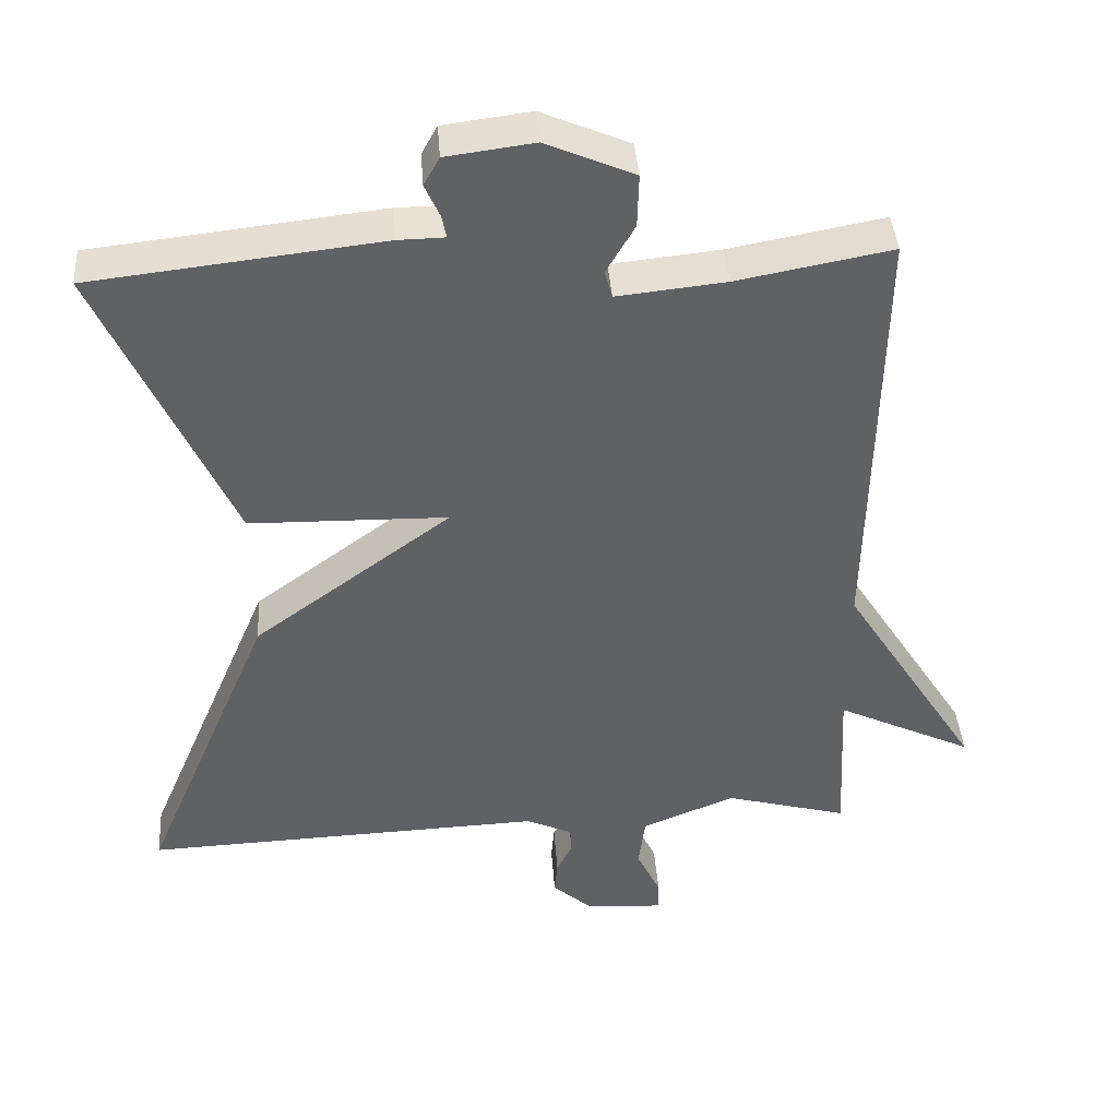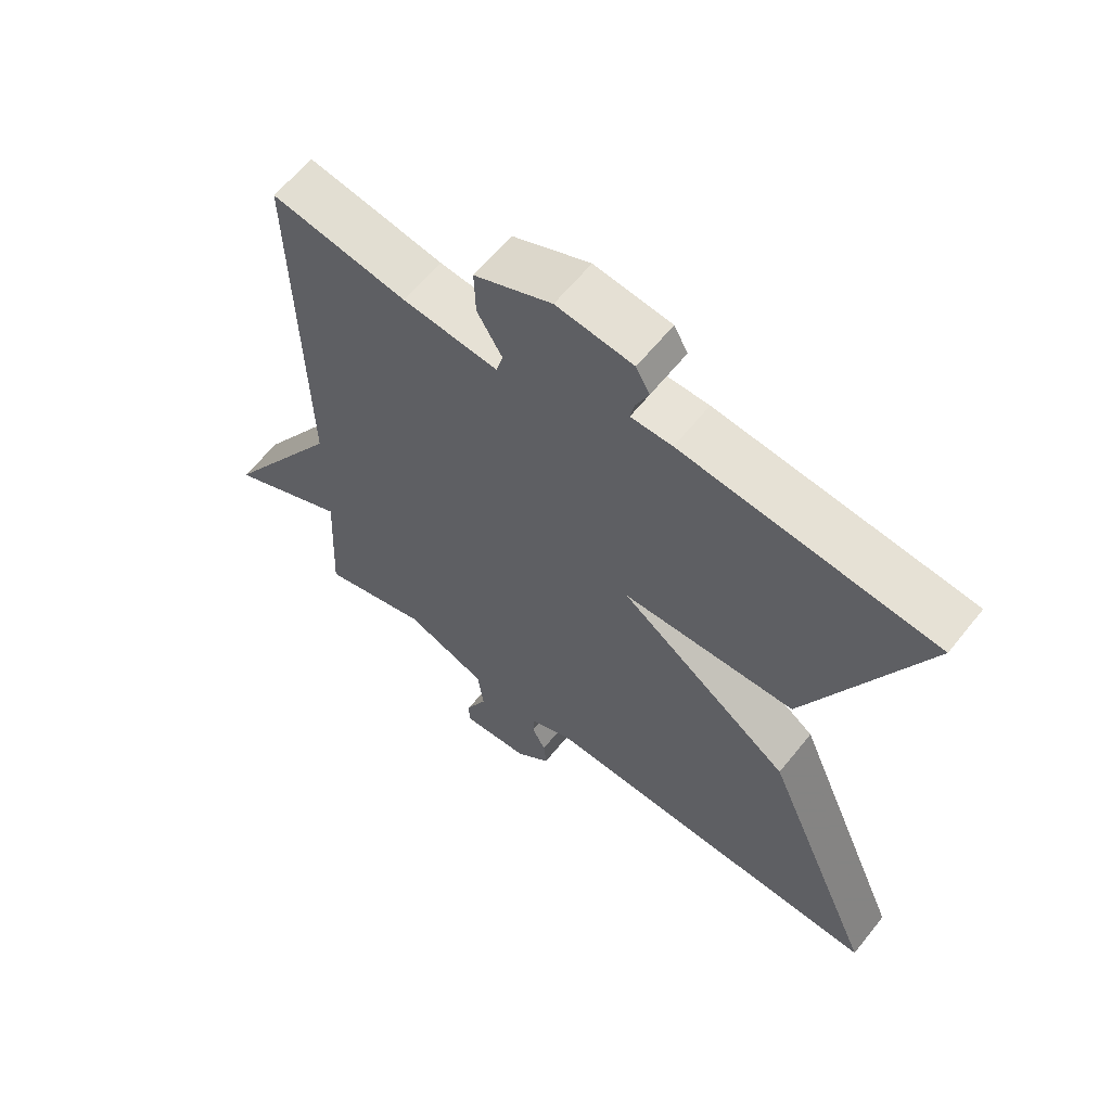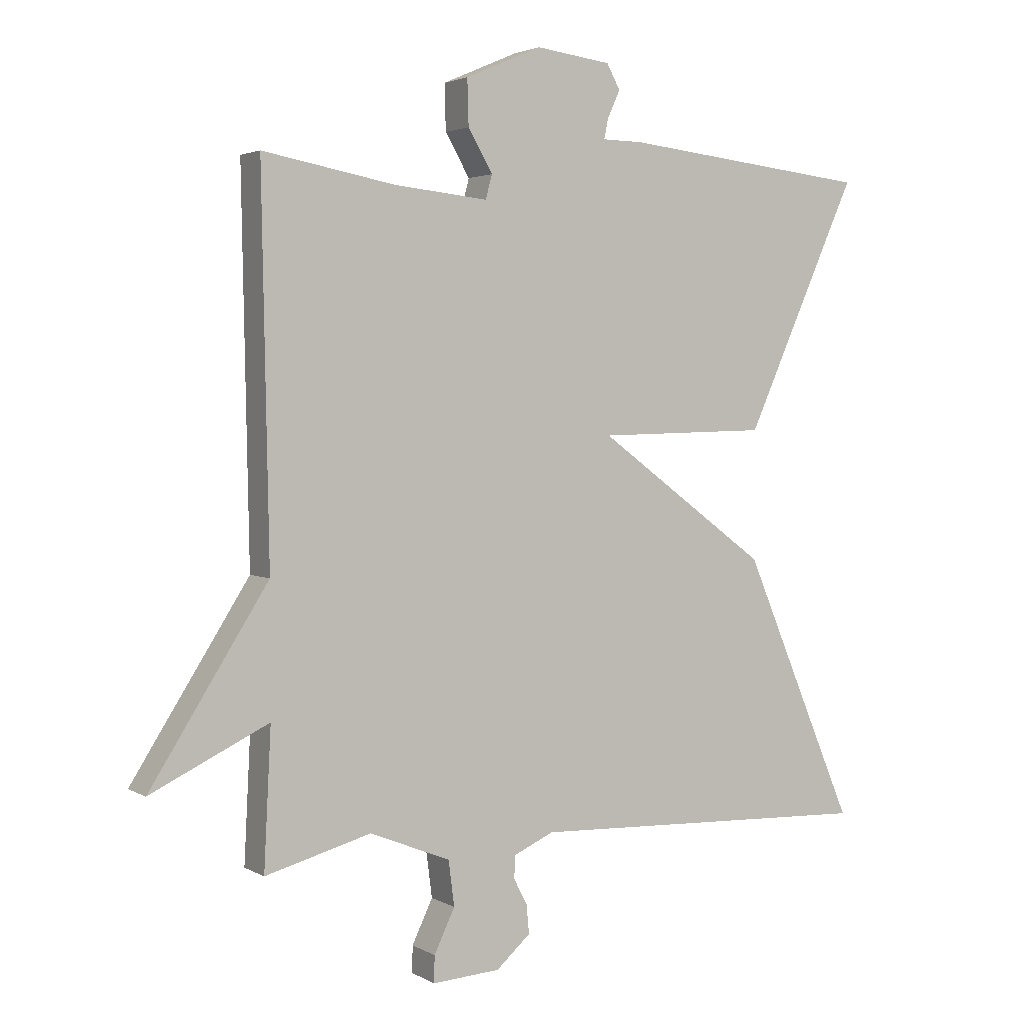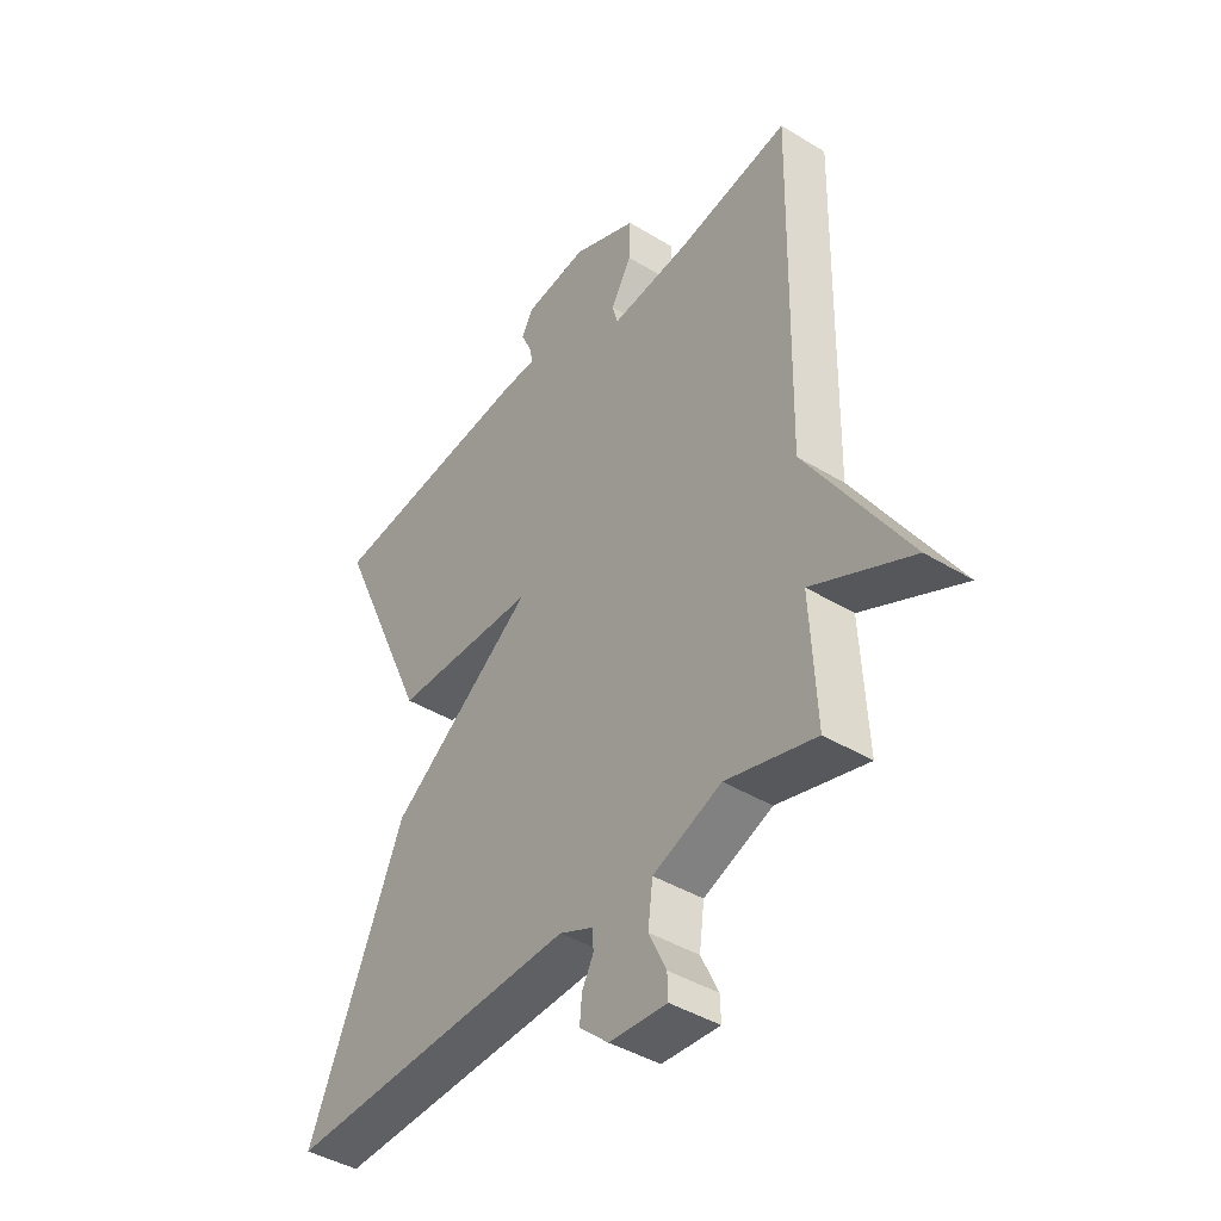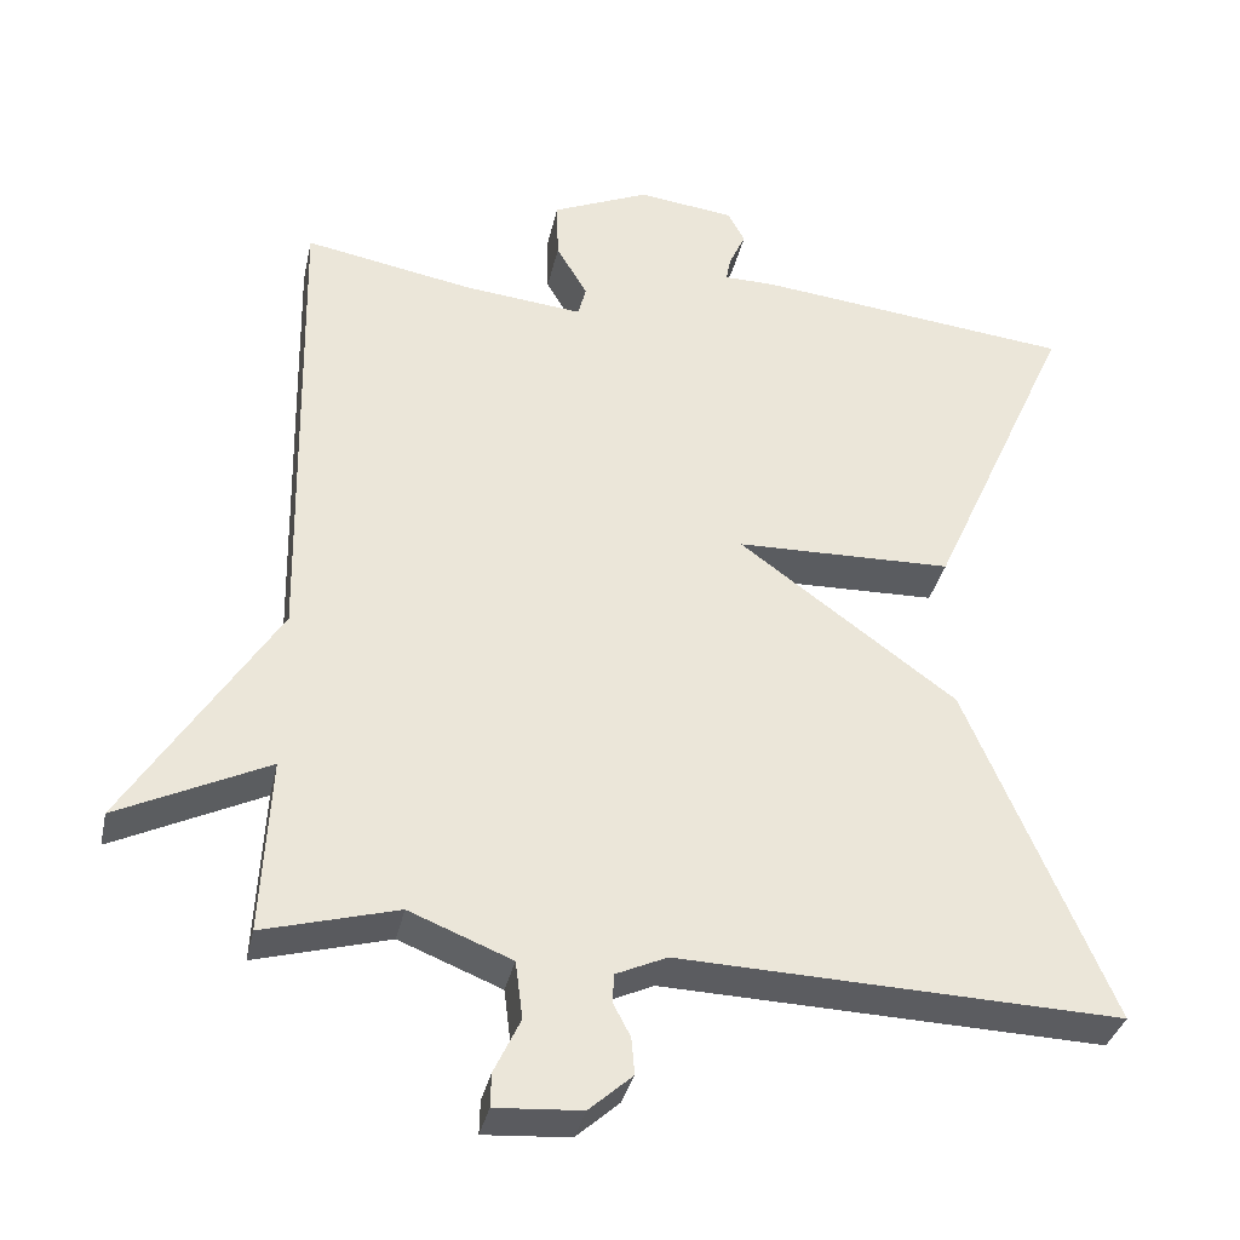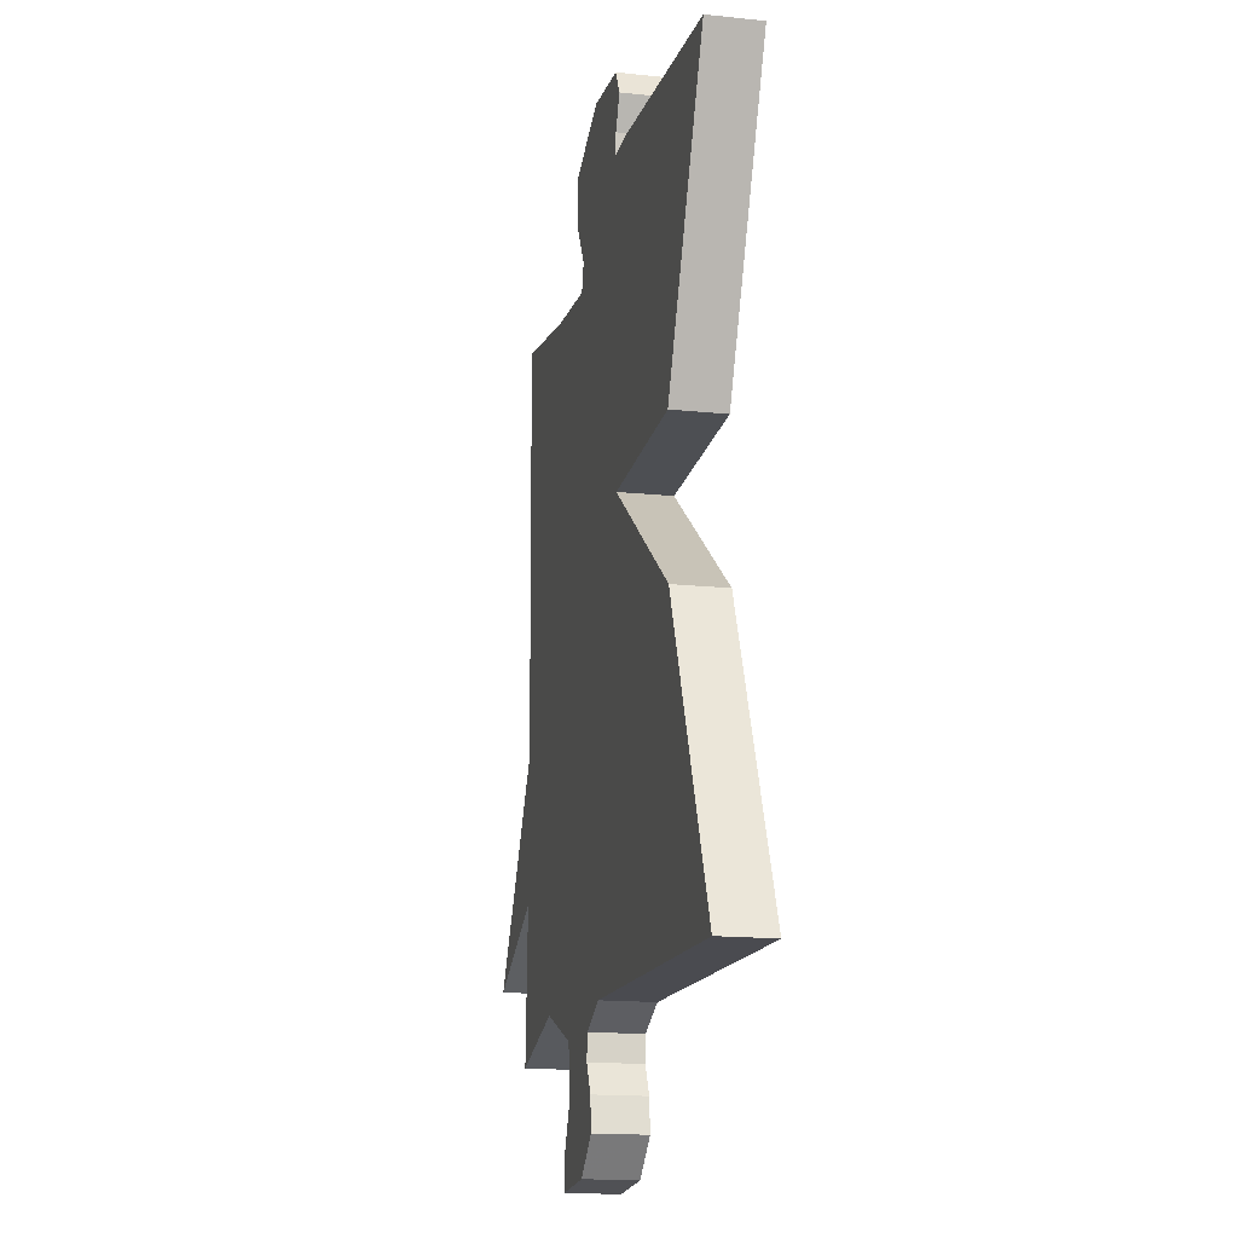
<metadata>
{"format":"obj","ext":"obj","renderer":"f3d","projection":"perspective","resolution":1024,"background":"white","views":[{"elev":41.1,"azim":-4.2,"up":"+Z"},{"elev":61.9,"azim":-141.4,"up":"+Z"},{"elev":2.9,"azim":150.6,"up":"+Z"},{"elev":-42.2,"azim":53.8,"up":"+Z"},{"elev":-34.8,"azim":167.9,"up":"+Z"},{"elev":-16.5,"azim":-102.3,"up":"+Z"}]}
</metadata>
<code>
v -0.5 0.07 -0.5
v -0.325 0.07 -0.088
v -0.06 0.07 0.106
v -0.325 0.07 0.112
v -0.5 0.07 0.5
v -0.114 0.07 0.543
v -0.051 0.07 0.544
v -0.057 0.07 0.574
v -0.077 0.07 0.618
v -0.056 0.07 0.656
v 0.061 0.07 0.671
v 0.179 0.07 0.62
v 0.177 0.07 0.549
v 0.139 0.07 0.484
v 0.149 0.07 0.447
v 0.294 0.07 0.462
v 0.5 0.07 0.5
v 0.489 0.07 -0.086
v 0.672 0.07 -0.374
v 0.489 0.07 -0.286
v 0.5 0.07 -0.5
v 0.336 0.07 -0.455
v 0.211 0.07 -0.505
v 0.202 0.07 -0.575
v 0.234 0.07 -0.642
v 0.235 0.07 -0.683
v 0.13 0.07 -0.676
v 0.077 0.07 -0.629
v 0.081 0.07 -0.584
v 0.102 0.07 -0.544
v 0.1 0.07 -0.509
v 0.038 0.07 -0.481
v -0.5 0 -0.5
v -0.325 0 -0.088
v -0.06 0 0.106
v -0.325 0 0.112
v -0.5 0 0.5
v -0.114 0 0.543
v -0.051 0 0.544
v -0.057 0 0.574
v -0.077 0 0.618
v -0.056 0 0.656
v 0.061 0 0.671
v 0.179 0 0.62
v 0.177 0 0.549
v 0.139 0 0.484
v 0.149 0 0.447
v 0.294 0 0.462
v 0.5 0 0.5
v 0.489 0 -0.086
v 0.672 0 -0.374
v 0.489 0 -0.286
v 0.5 0 -0.5
v 0.336 0 -0.455
v 0.211 0 -0.505
v 0.202 0 -0.575
v 0.234 0 -0.642
v 0.235 0 -0.683
v 0.13 0 -0.676
v 0.077 0 -0.629
v 0.081 0 -0.584
v 0.102 0 -0.544
v 0.1 0 -0.509
v 0.038 0 -0.481
f 28 29 30
f 27 28 30
f 26 27 30
f 25 26 30
f 24 25 30
f 23 24 30 31
f 22 23 31 32
f 20 21 22
f 18 19 20
f 1 2 3
f 32 1 3
f 22 32 3
f 20 22 3
f 18 20 3
f 12 13 14
f 11 12 14
f 10 11 14
f 9 10 14
f 8 9 14
f 7 8 14 15
f 6 7 15
f 5 6 15
f 4 5 15
f 3 4 15
f 16 17 18 3
f 3 15 16
f 62 61 60
f 62 60 59
f 62 59 58
f 62 58 57
f 62 57 56
f 63 62 56 55
f 64 63 55 54
f 54 53 52
f 52 51 50
f 35 34 33
f 35 33 64
f 35 64 54
f 35 54 52
f 35 52 50
f 46 45 44
f 46 44 43
f 46 43 42
f 46 42 41
f 46 41 40
f 47 46 40 39
f 47 39 38
f 47 38 37
f 47 37 36
f 47 36 35
f 35 50 49 48
f 48 47 35
f 1 33 34 2
f 2 34 35 3
f 3 35 36 4
f 4 36 37 5
f 5 37 38 6
f 6 38 39 7
f 7 39 40 8
f 8 40 41 9
f 9 41 42 10
f 10 42 43 11
f 11 43 44 12
f 12 44 45 13
f 13 45 46 14
f 14 46 47 15
f 15 47 48 16
f 16 48 49 17
f 17 49 50 18
f 18 50 51 19
f 19 51 52 20
f 20 52 53 21
f 21 53 54 22
f 22 54 55 23
f 23 55 56 24
f 24 56 57 25
f 25 57 58 26
f 26 58 59 27
f 27 59 60 28
f 28 60 61 29
f 29 61 62 30
f 30 62 63 31
f 31 63 64 32
f 32 64 33 1

</code>
